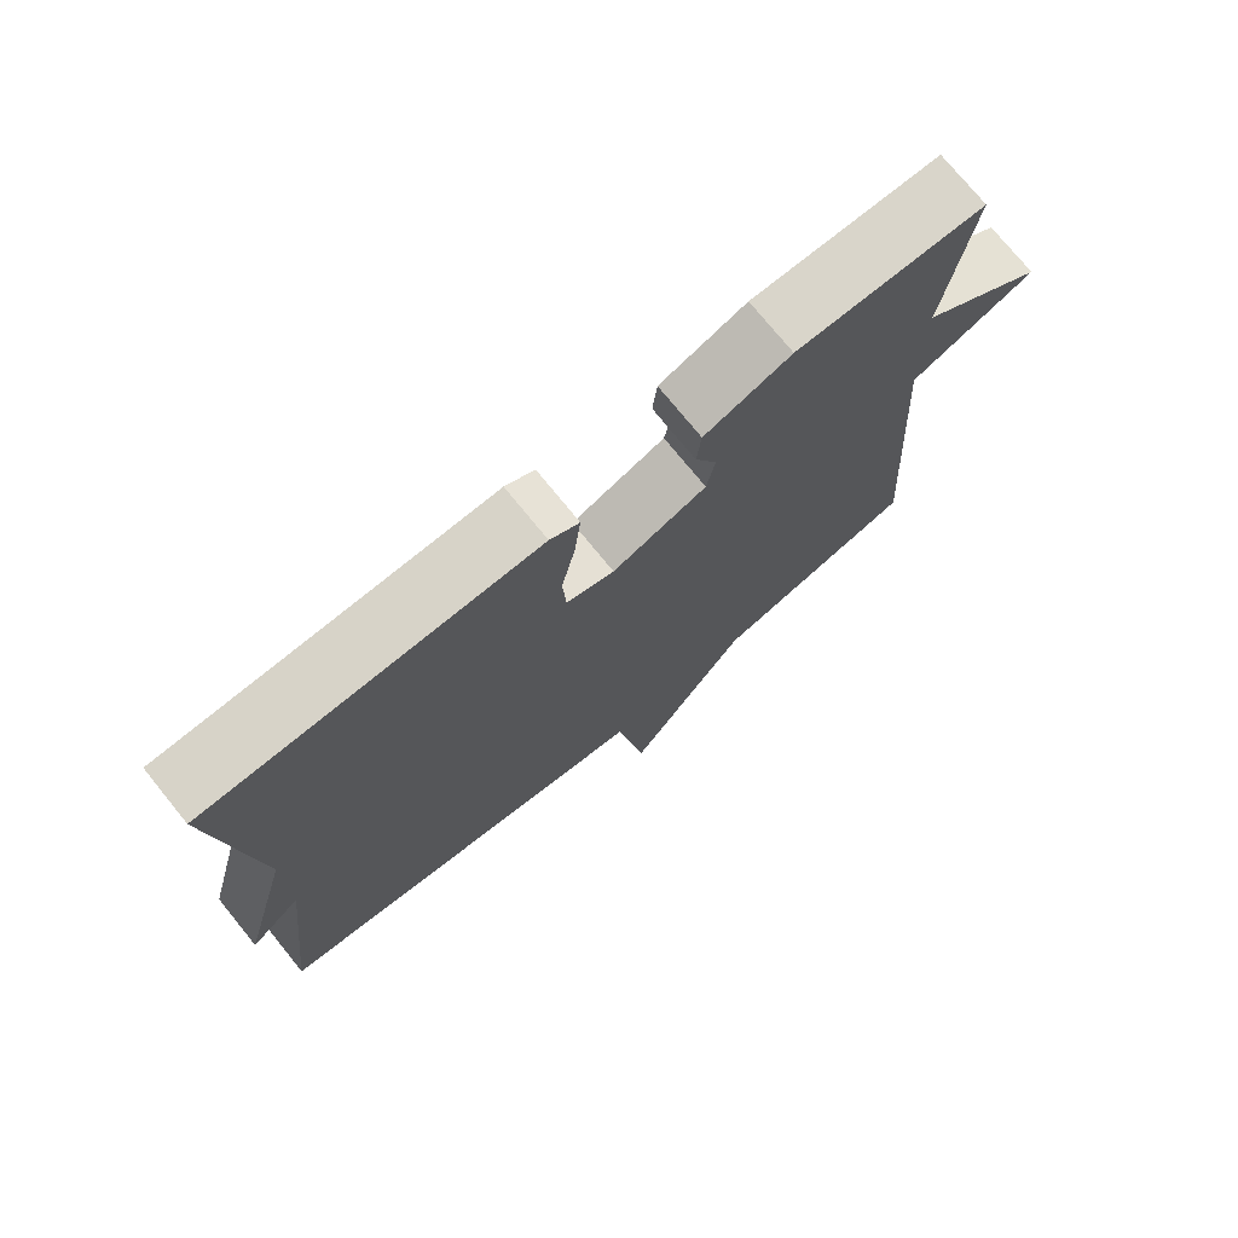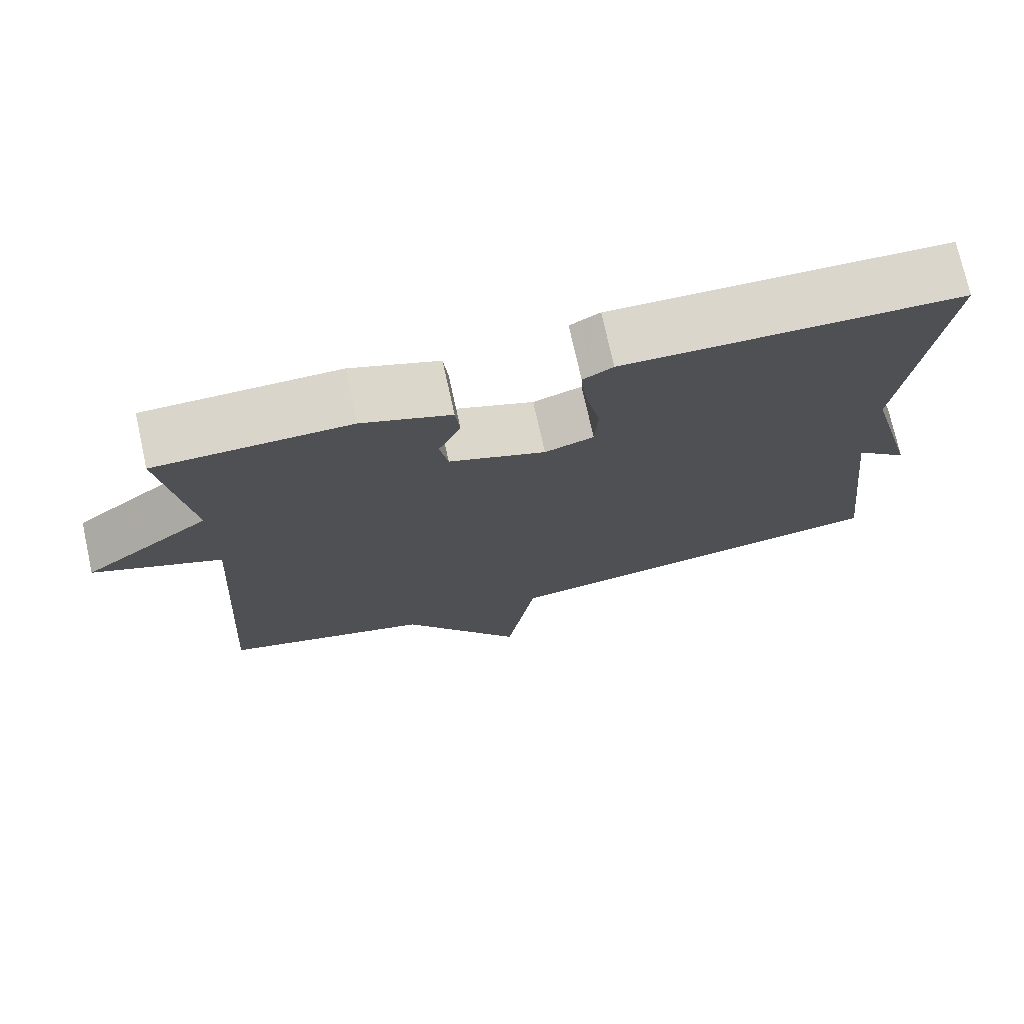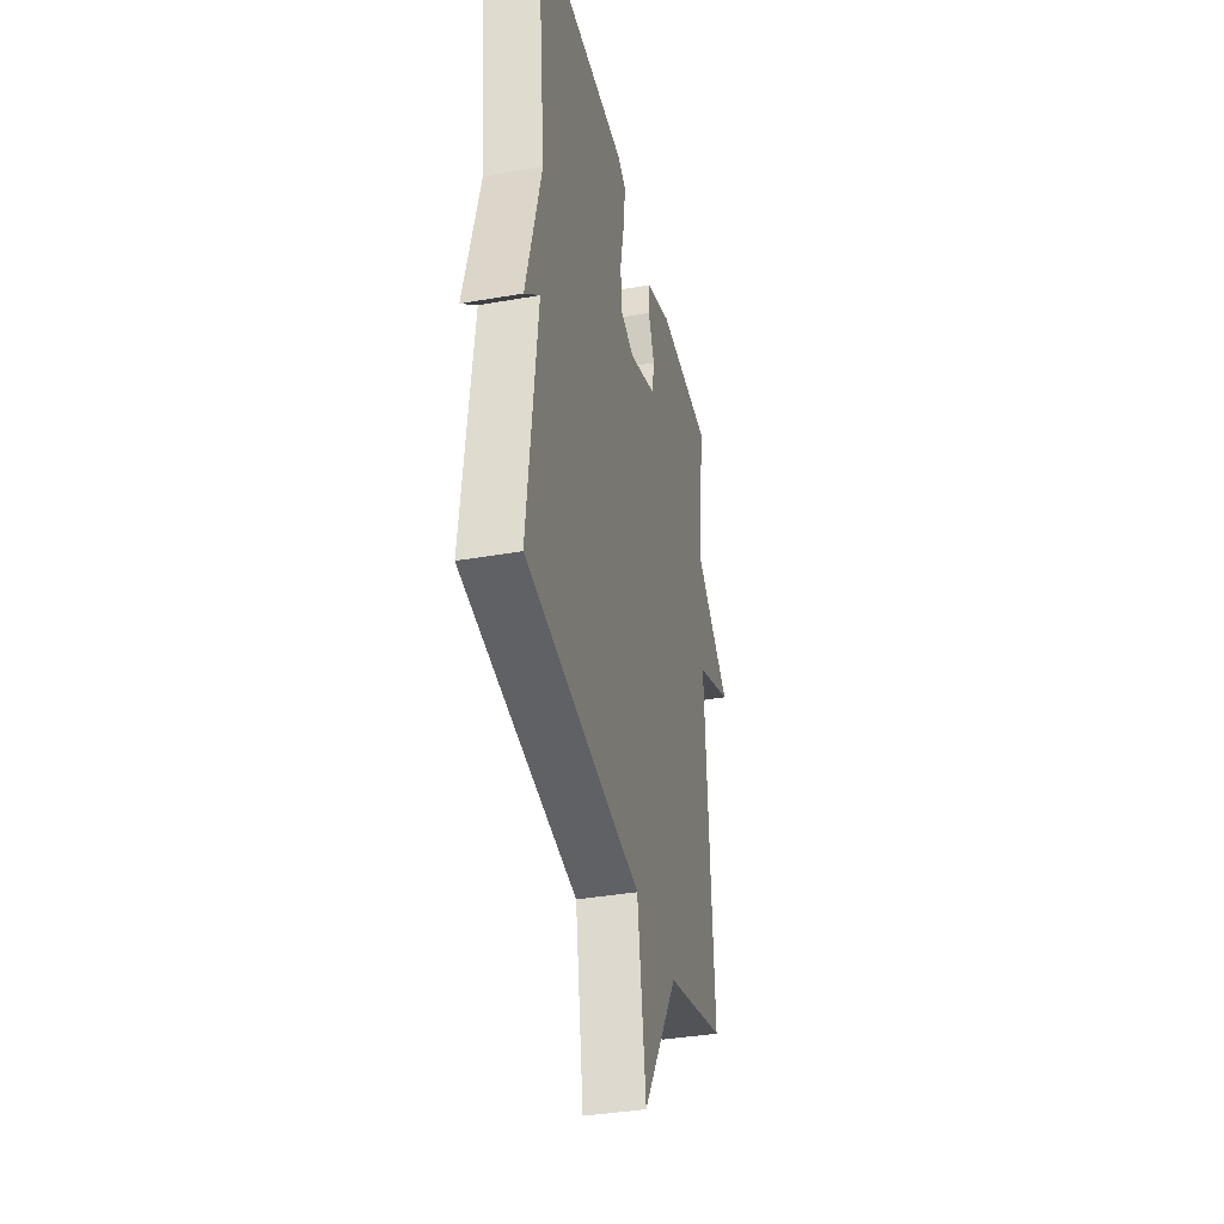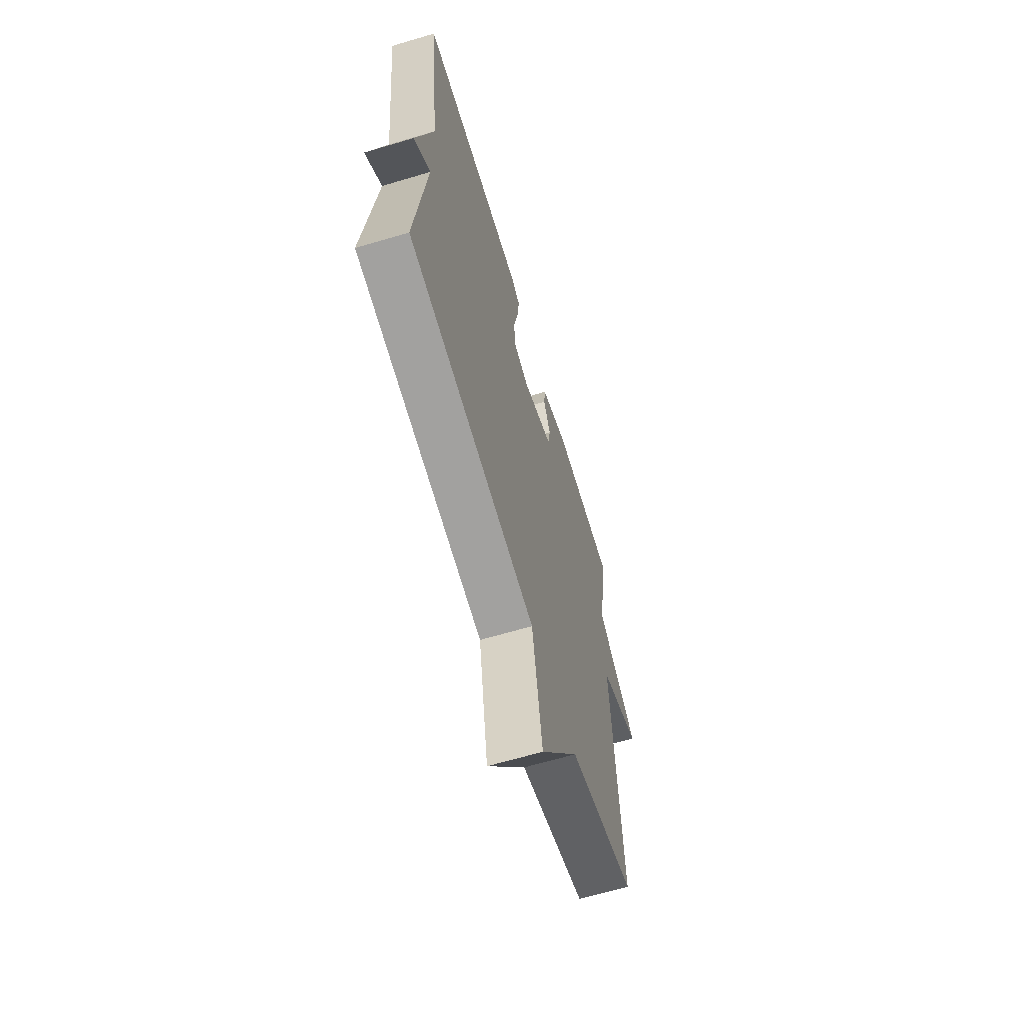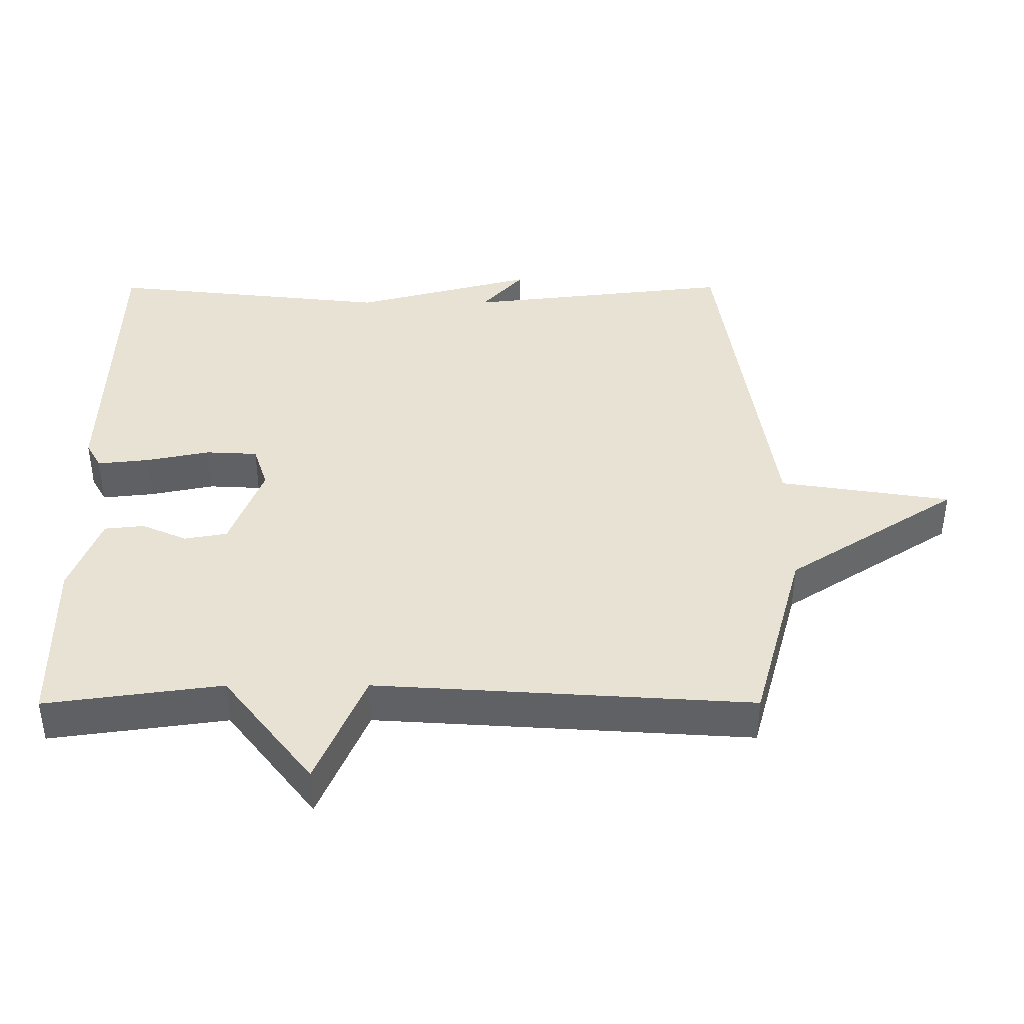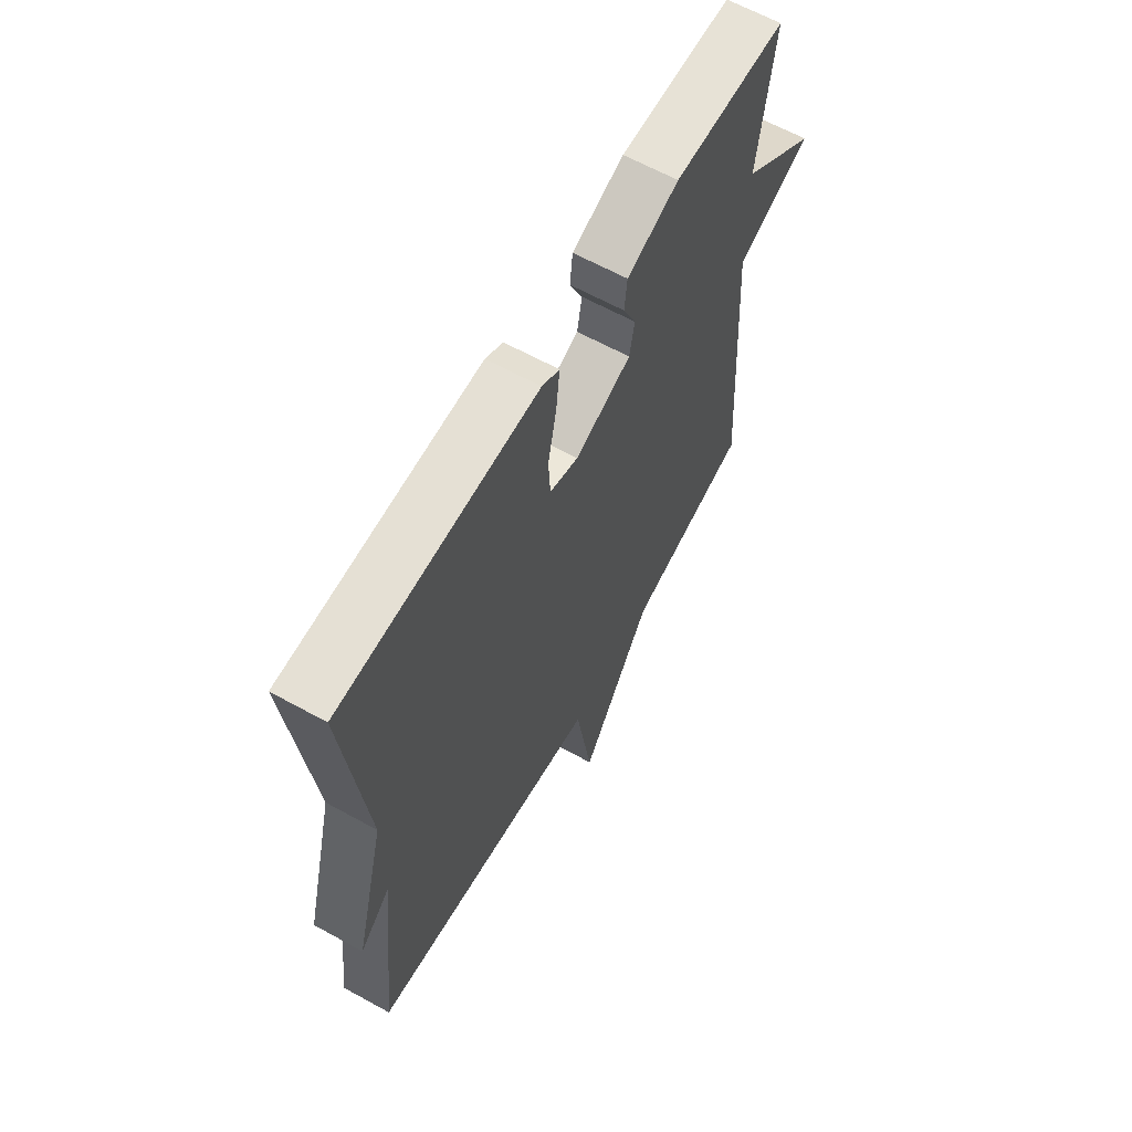
<metadata>
{"format":"obj","ext":"obj","renderer":"f3d","projection":"perspective","resolution":1024,"background":"white","views":[{"elev":75.0,"azim":-39.1,"up":"+Z"},{"elev":74.4,"azim":167.5,"up":"+Z"},{"elev":-37.4,"azim":-77.3,"up":"+Z"},{"elev":-64.7,"azim":-73.3,"up":"+Z"},{"elev":40.8,"azim":89.9,"up":"+Y"},{"elev":63.6,"azim":-60.9,"up":"+Z"}]}
</metadata>
<code>
v -0.5 0.07 -0.5
v -0.455 0.07 -0.11
v -0.524 0.07 -0.172
v -0.455 0.07 0.09
v -0.5 0.07 0.5
v -0.062 0.07 0.512
v -0.023 0.07 0.49
v -0.031 0.07 0.415
v -0.05 0.07 0.322
v -0.046 0.07 0.247
v 0.018 0.07 0.226
v 0.144 0.07 0.274
v 0.155 0.07 0.336
v 0.126 0.07 0.401
v 0.132 0.07 0.459
v 0.248 0.07 0.503
v 0.5 0.07 0.5
v 0.465 0.07 0.244
v 0.632 0.07 0.115
v 0.465 0.07 0.044
v 0.5 0.07 -0.5
v 0.227 0.07 -0.576
v 0.066 0.07 -0.825
v 0.027 0.07 -0.576
v -0.5 0 -0.5
v -0.455 0 -0.11
v -0.524 0 -0.172
v -0.455 0 0.09
v -0.5 0 0.5
v -0.062 0 0.512
v -0.023 0 0.49
v -0.031 0 0.415
v -0.05 0 0.322
v -0.046 0 0.247
v 0.018 0 0.226
v 0.144 0 0.274
v 0.155 0 0.336
v 0.126 0 0.401
v 0.132 0 0.459
v 0.248 0 0.503
v 0.5 0 0.5
v 0.465 0 0.244
v 0.632 0 0.115
v 0.465 0 0.044
v 0.5 0 -0.5
v 0.227 0 -0.576
v 0.066 0 -0.825
v 0.027 0 -0.576
f 22 23 24
f 24 1 2
f 22 24 2
f 21 22 2
f 20 21 2
f 18 19 20 2
f 16 17 18
f 15 16 18
f 14 15 18
f 13 14 18
f 12 13 18
f 11 12 18 2
f 10 11 2
f 9 10 2
f 7 8 9
f 6 7 9
f 5 6 9
f 4 5 9
f 2 3 4 9
f 48 47 46
f 26 25 48
f 26 48 46
f 26 46 45
f 26 45 44
f 26 44 43 42
f 42 41 40
f 42 40 39
f 42 39 38
f 42 38 37
f 42 37 36
f 26 42 36 35
f 26 35 34
f 26 34 33
f 33 32 31
f 33 31 30
f 33 30 29
f 33 29 28
f 33 28 27 26
f 1 25 26 2
f 2 26 27 3
f 3 27 28 4
f 4 28 29 5
f 5 29 30 6
f 6 30 31 7
f 7 31 32 8
f 8 32 33 9
f 9 33 34 10
f 10 34 35 11
f 11 35 36 12
f 12 36 37 13
f 13 37 38 14
f 14 38 39 15
f 15 39 40 16
f 16 40 41 17
f 17 41 42 18
f 18 42 43 19
f 19 43 44 20
f 20 44 45 21
f 21 45 46 22
f 22 46 47 23
f 23 47 48 24
f 24 48 25 1

</code>
